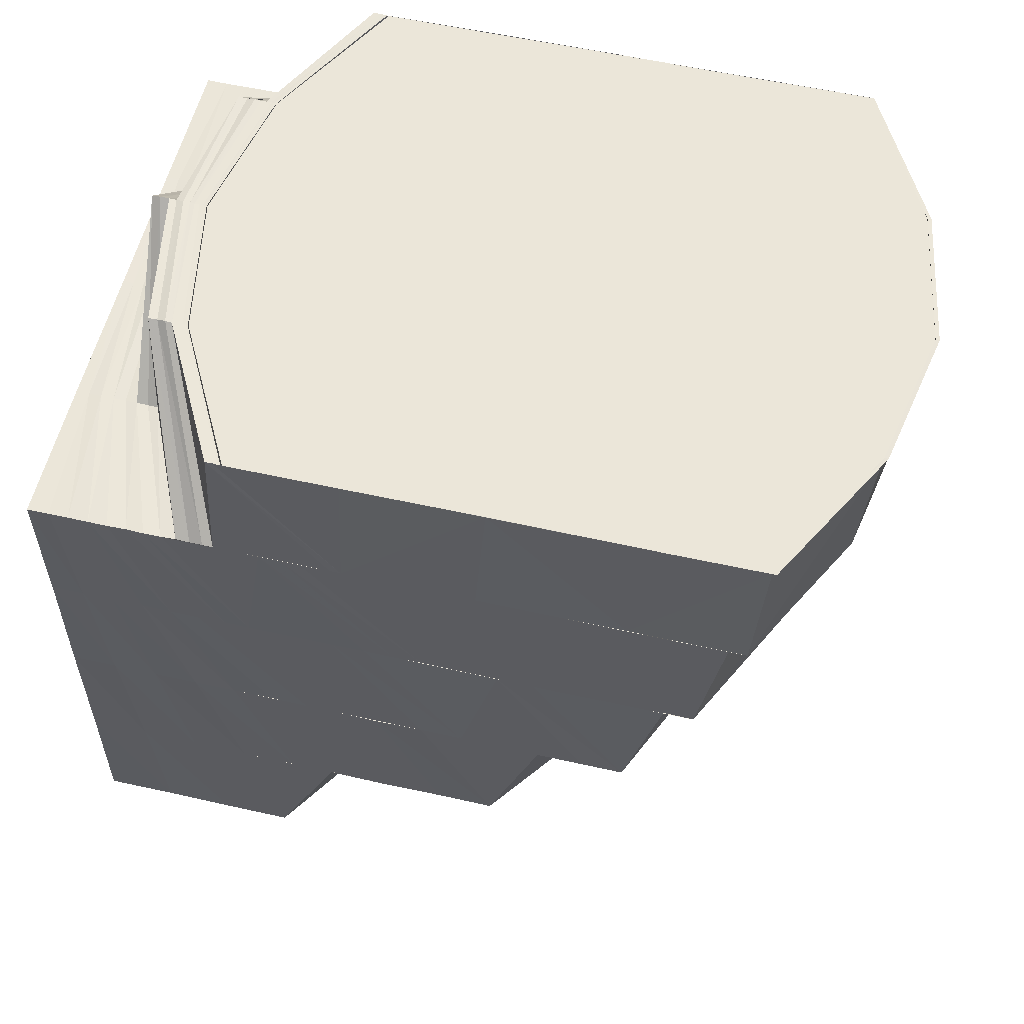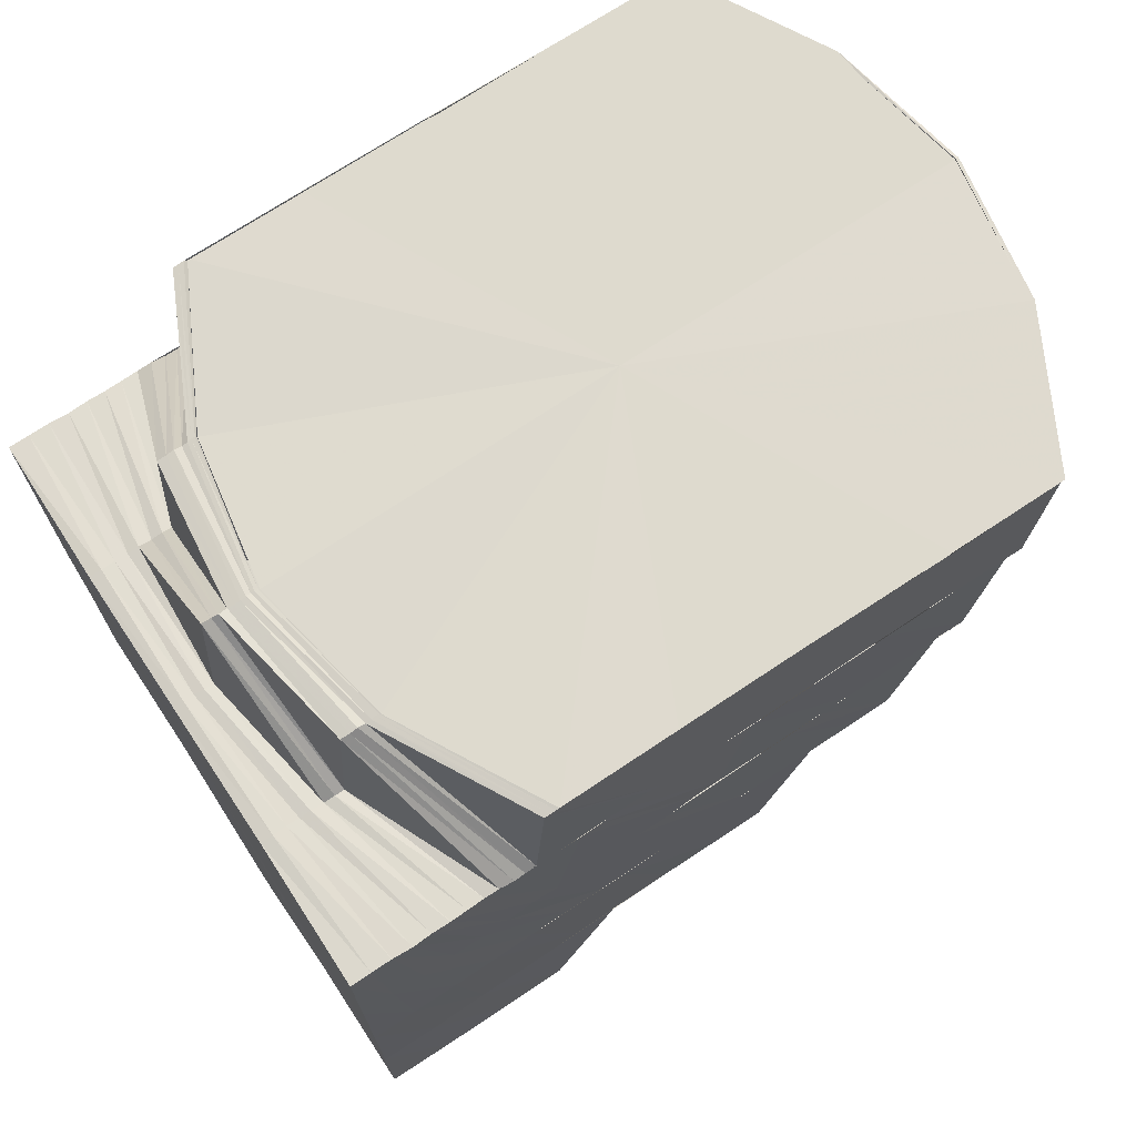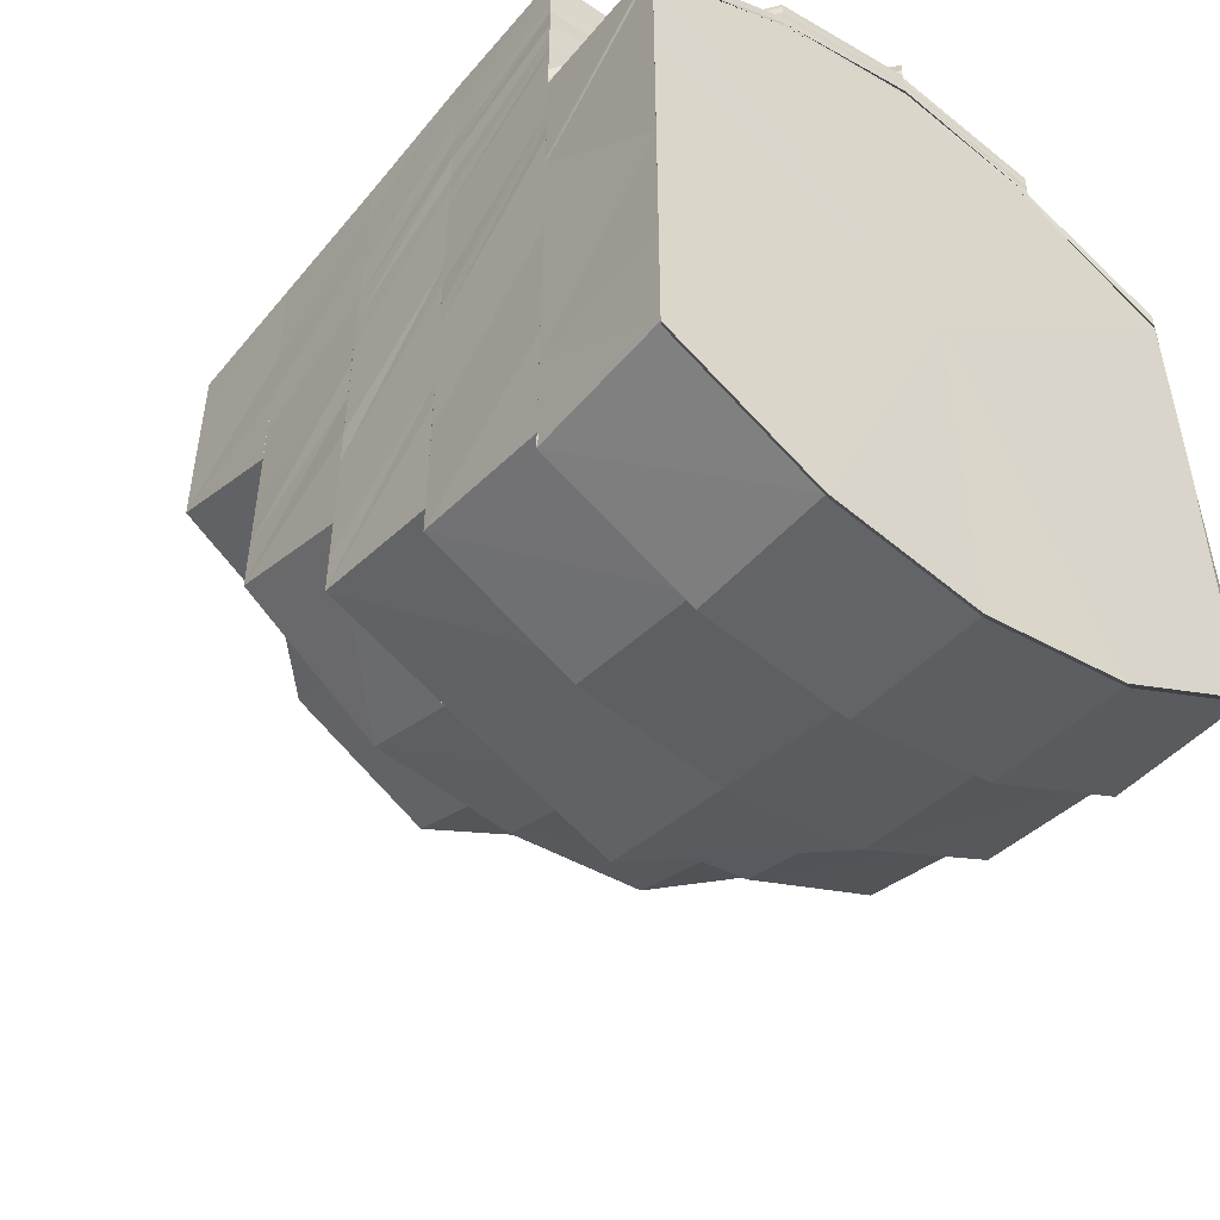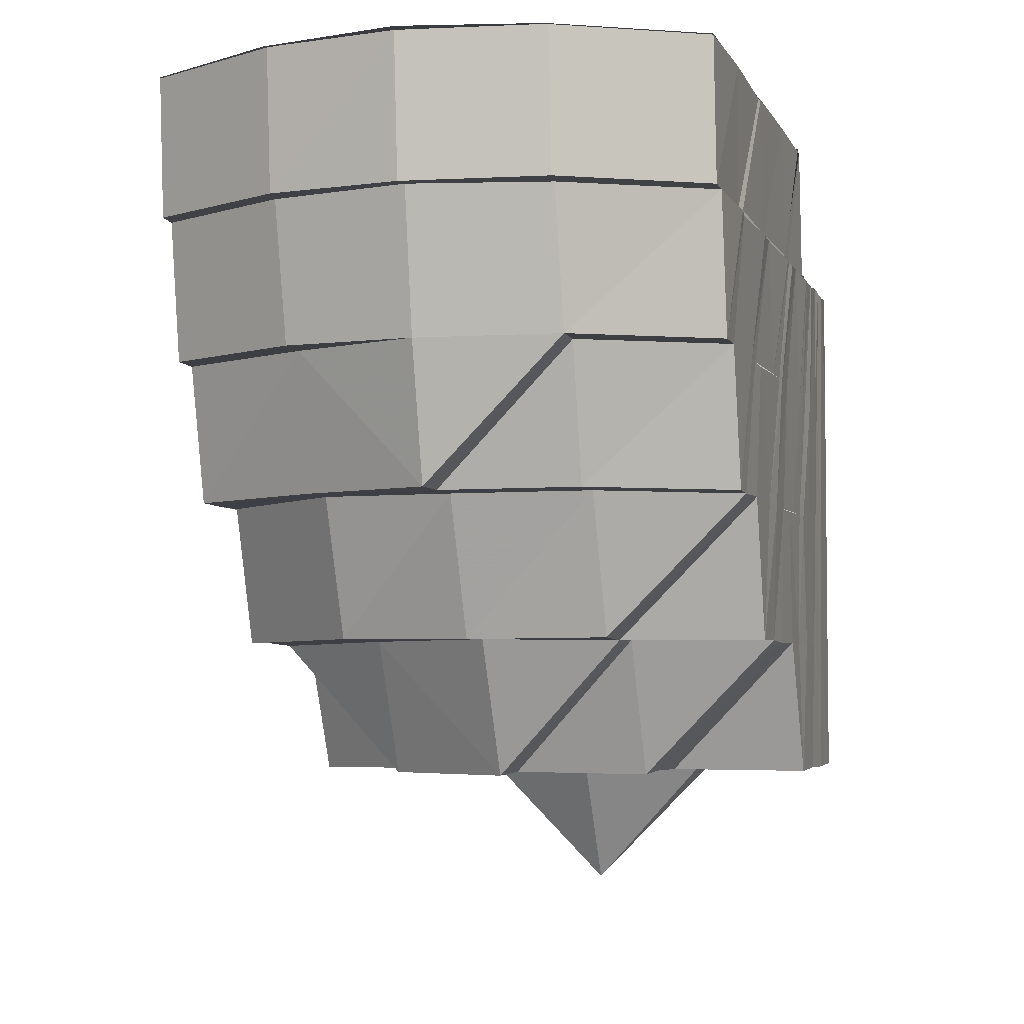
<metadata>
{"format":"obj","ext":"obj","renderer":"f3d","projection":"perspective","resolution":1024,"background":"white","views":[{"elev":56.7,"azim":103.3,"up":"+Y"},{"elev":71.0,"azim":56.3,"up":"+Y"},{"elev":-49.4,"azim":142.4,"up":"+Z"},{"elev":-4.3,"azim":-164.0,"up":"+Y"}]}
</metadata>
<code>
o 10931
v 2175 1906 7.635
v 2175 1906 7.636
v 2175 1906 7.637
v 2175 1906 7.637
v 2175 1906 7.643
v 2175 1906 7.637
v 2175 1906 7.637
v 2175 1906 7.644
v 2175 1906 7.638
v 2175 1906 7.636
v 2175 1906 7.638
v 2175 1906 7.644
v 2175 1906 7.643
v 2175 1906 7.643
v 2175 1906 7.643
v 2175 1906 7.651
v 2175 1906 7.644
v 2175 1906 7.651
v 2175 1906 7.643
v 2175 1906 7.637
v 2175 1906 7.661
v 2175 1906 7.661
v 2175 1906 7.67
v 2175 1906 7.67
v 2175 1906 7.678
v 2175 1906 7.678
v 2175 1906 7.679
v 2175 1906 7.679
v 2175 1906 7.671
v 2175 1906 7.679
v 2175 1906 7.684
v 2175 1906 7.679
v 2175 1906 7.638
v 2175 1906 7.636
v 2175 1906 7.645
v 2175 1906 7.64
v 2175 1906 7.636
v 2175 1906 7.637
v 2175 1906 7.638
v 2175 1906 7.643
v 2175 1906 7.64
v 2175 1906 7.638
v 2175 1906 7.646
v 2175 1906 7.641
v 2175 1906 7.64
v 2175 1906 7.641
v 2175 1906 7.638
v 2175 1906 7.636
v 2175 1906 7.638
v 2175 1906 7.644
v 2175 1906 7.644
v 2175 1906 7.645
v 2175 1906 7.64
v 2175 1906 7.641
v 2175 1906 7.64
v 2175 1906 7.645
v 2175 1906 7.644
v 2175 1906 7.642
v 2175 1906 7.648
v 2175 1906 7.644
v 2175 1906 7.646
v 2175 1906 7.641
v 2175 1906 7.651
v 2175 1906 7.658
v 2175 1906 7.66
v 2175 1906 7.646
v 2175 1906 7.651
v 2175 1906 7.654
v 2175 1906 7.654
v 2175 1906 7.651
v 2175 1906 7.645
v 2175 1906 7.641
v 2175 1906 7.646
v 2175 1906 7.648
v 2175 1906 7.646
v 2175 1906 7.65
v 2175 1906 7.654
v 2175 1906 7.663
v 2175 1906 7.657
v 2175 1906 7.669
v 2175 1906 7.672
v 2175 1906 7.666
v 2175 1906 7.674
v 2175 1906 7.661
v 2175 1906 7.669
v 2175 1906 7.665
v 2175 1906 7.661
v 2175 1906 7.653
v 2175 1906 7.679
v 2175 1906 7.672
v 2175 1906 7.669
v 2175 1906 7.665
v 2175 1906 7.657
v 2175 1906 7.681
v 2175 1906 7.677
v 2175 1906 7.685
v 2175 1906 7.683
v 2175 1906 7.686
v 2175 1906 7.68
v 2175 1906 7.685
v 2175 1906 7.686
v 2175 1906 7.684
v 2175 1906 7.688
v 2175 1906 7.683
v 2175 1906 7.678
v 2175 1906 7.684
v 2175 1906 7.685
v 2175 1906 7.689
v 2175 1906 7.688
v 2175 1906 7.676
v 2175 1906 7.683
v 2175 1906 7.667
v 2175 1906 7.675
v 2175 1906 7.665
v 2175 1906 7.673
v 2175 1906 7.664
v 2175 1906 7.655
v 2175 1906 7.654
v 2175 1906 7.646
v 2175 1906 7.645
v 2175 1906 7.64
v 2175 1906 7.686
v 2175 1906 7.682
v 2175 1906 7.686
v 2175 1906 7.687
v 2175 1906 7.687
v 2175 1906 7.685
v 2175 1906 7.688
v 2175 1906 7.687
v 2175 1906 7.688
v 2175 1906 7.689
v 2175 1906 7.688
v 2175 1906 7.684
v 2175 1906 7.683
v 2175 1906 7.688
v 2175 1906 7.685
v 2175 1906 7.688
v 2175 1906 7.686
v 2175 1906 7.689
v 2175 1906 7.688
v 2175 1906 7.688
v 2175 1906 7.689
v 2175 1906 7.689
v 2175 1906 7.688
v 2175 1906 7.69
v 2175 1906 7.689
v 2175 1906 7.69
v 2175 1906 7.689
v 2175 1906 7.691
v 2175 1906 7.69
v 2175 1906 7.689
v 2175 1906 7.688
v 2175 1906 7.689
v 2175 1906 7.691
v 2175 1906 7.686
v 2175 1906 7.688
v 2175 1906 7.688
v 2175 1906 7.691
v 2175 1906 7.691
v 2175 1906 7.692
v 2175 1906 7.69
v 2175 1906 7.692
v 2175 1906 7.692
v 2175 1906 7.691
v 2175 1906 7.692
v 2175 1906 7.692
v 2175 1906 7.692
v 2175 1906 7.692
v 2175 1906 7.691
v 2175 1906 7.692
v 2175 1906 7.689
v 2175 1906 7.692
v 2175 1906 7.692
v 2175 1906 7.691
v 2175 1906 7.691
v 2175 1906 7.692
v 2175 1906 7.692
v 2175 1906 7.692
v 2175 1906 7.691
v 2175 1906 7.692
v 2175 1906 7.689
v 2175 1906 7.692
v 2175 1906 7.689
v 2175 1906 7.692
v 2175 1906 7.692
v 2175 1906 7.688
v 2175 1906 7.692
v 2175 1906 7.687
v 2175 1906 7.692
v 2175 1906 7.692
v 2175 1906 7.687
v 2175 1906 7.692
v 2175 1906 7.687
v 2175 1906 7.682
v 2175 1906 7.692
v 2175 1906 7.687
v 2175 1906 7.684
v 2175 1906 7.682
v 2175 1906 7.686
v 2175 1906 7.688
v 2175 1906 7.688
v 2175 1906 7.685
v 2175 1906 7.686
v 2175 1906 7.683
v 2175 1906 7.683
v 2175 1906 7.685
v 2175 1906 7.686
v 2175 1906 7.688
v 2175 1906 7.68
v 2175 1906 7.682
v 2175 1906 7.68
v 2175 1906 7.678
v 2175 1906 7.681
v 2175 1906 7.685
v 2175 1906 7.684
v 2175 1906 7.673
v 2175 1906 7.676
v 2175 1906 7.678
v 2175 1906 7.677
v 2175 1906 7.672
v 2175 1906 7.673
v 2175 1906 7.679
v 2175 1906 7.683
v 2175 1906 7.684
v 2175 1906 7.674
v 2175 1906 7.669
v 2175 1906 7.678
v 2175 1906 7.683
v 2175 1906 7.672
v 2175 1906 7.682
v 2175 1906 7.685
v 2175 1906 7.676
v 2175 1906 7.683
v 2175 1906 7.686
v 2175 1906 7.669
v 2175 1906 7.685
v 2175 1906 7.681
v 2175 1906 7.686
v 2175 1906 7.684
v 2175 1906 7.68
v 2175 1906 7.665
v 2175 1906 7.685
v 2175 1906 7.687
v 2175 1906 7.666
v 2175 1906 7.661
v 2175 1906 7.665
v 2175 1906 7.669
v 2175 1906 7.675
v 2175 1906 7.663
v 2175 1906 7.667
v 2175 1906 7.673
v 2175 1906 7.661
v 2175 1906 7.665
v 2175 1906 7.66
v 2175 1906 7.672
v 2175 1906 7.664
v 2175 1906 7.658
v 2175 1906 7.651
v 2175 1906 7.654
v 2175 1906 7.654
v 2175 1906 7.657
v 2175 1906 7.655
v 2175 1906 7.662
v 2175 1906 7.651
v 2175 1906 7.654
v 2175 1906 7.648
v 2175 1906 7.646
v 2175 1906 7.648
v 2175 1906 7.641
v 2175 1906 7.645
v 2175 1906 7.646
v 2175 1906 7.65
v 2175 1906 7.648
v 2175 1906 7.654
v 2175 1906 7.651
v 2175 1906 7.652
v 2175 1906 7.661
v 2175 1906 7.665
v 2175 1906 7.653
v 2175 1906 7.656
v 2175 1906 7.657
v 2175 1906 7.662
v 2175 1906 7.661
v 2175 1906 7.662
v 2175 1906 7.669
v 2175 1906 7.665
v 2175 1906 7.661
v 2175 1906 7.666
v 2175 1906 7.669
v 2175 1906 7.665
v 2175 1906 7.673
v 2175 1906 7.666
v 2175 1906 7.671
v 2175 1906 7.678
v 2175 1906 7.68
v 2175 1906 7.67
v 2175 1906 7.676
v 2175 1906 7.684
v 2175 1906 7.671
v 2175 1906 7.676
v 2175 1906 7.676
v 2175 1906 7.678
v 2175 1906 7.673
v 2175 1906 7.678
v 2175 1906 7.682
v 2175 1906 7.681
v 2175 1906 7.681
v 2175 1906 7.687
v 2175 1906 7.682
v 2175 1906 7.681
v 2175 1906 7.686
v 2175 1906 7.692
v 2175 1906 7.687
v 2175 1906 7.687
v 2175 1906 7.692
v 2175 1906 7.692
v 2175 1906 7.692
v 2175 1906 7.692
v 2175 1906 7.692
v 2175 1906 7.687
v 2175 1906 7.692
v 2175 1906 7.692
v 2175 1906 7.688
v 2175 1906 7.689
v 2175 1906 7.682
v 2175 1906 7.69
v 2175 1906 7.692
v 2175 1906 7.691
v 2175 1906 7.692
v 2175 1906 7.692
v 2175 1906 7.678
v 2175 1906 7.686
v 2175 1906 7.688
v 2175 1906 7.683
v 2175 1906 7.676
v 2175 1906 7.636
v 2175 1906 7.637
v 2175 1906 7.637
v 2175 1906 7.643
v 2175 1906 7.643
v 2175 1906 7.637
v 2175 1906 7.635
v 2175 1906 7.643
v 2175 1906 7.637
v 2175 1906 7.651
v 2175 1906 7.66
v 2175 1906 7.66
v 2175 1906 7.669
v 2175 1906 7.677
v 2175 1906 7.683
v 2175 1906 7.685
v 2175 1906 7.683
v 2175 1906 7.677
v 2175 1906 7.669
v 2175 1906 7.66
v 2175 1906 7.651
v 2175 1906 7.643
v 2175 1906 7.637
v 2175 1906 7.643
v 2175 1906 7.635
v 2175 1906 7.637
v 2175 1906 7.643
v 2175 1906 7.644
v 2175 1906 7.651
v 2175 1906 7.64
v 2175 1906 7.645
v 2175 1906 7.651
v 2175 1906 7.66
v 2175 1906 7.661
v 2175 1906 7.652
v 2175 1906 7.661
v 2175 1906 7.67
v 2175 1906 7.67
v 2175 1906 7.678
v 2175 1906 7.678
v 2175 1906 7.678
v 2175 1906 7.646
v 2175 1906 7.671
v 2175 1906 7.679
v 2175 1906 7.678
v 2175 1906 7.679
v 2175 1906 7.679
v 2175 1906 7.679
v 2175 1906 7.683
v 2175 1906 7.684
v 2175 1906 7.683
v 2175 1906 7.686
v 2175 1906 7.685
v 2175 1906 7.686
v 2175 1906 7.684
v 2175 1906 7.685
v 2175 1906 7.683
v 2175 1906 7.684
v 2175 1906 7.68
v 2175 1906 7.685
v 2175 1906 7.687
v 2175 1906 7.681
v 2175 1906 7.685
v 2175 1906 7.682
v 2175 1906 7.686
v 2175 1906 7.682
v 2175 1906 7.687
v 2175 1906 7.685
v 2175 1906 7.687
v 2175 1906 7.688
v 2175 1906 7.689
v 2175 1906 7.688
v 2175 1906 7.685
v 2175 1906 7.684
v 2175 1906 7.683
v 2175 1906 7.686
v 2175 1906 7.687
v 2175 1906 7.687
v 2175 1906 7.686
v 2175 1906 7.677
v 2175 1906 7.683
v 2175 1906 7.683
v 2175 1906 7.685
v 2175 1906 7.678
v 2175 1906 7.678
v 2175 1906 7.685
v 2175 1906 7.683
v 2175 1906 7.683
v 2175 1906 7.679
v 2175 1906 7.683
v 2175 1906 7.683
v 2175 1906 7.677
v 2175 1906 7.678
v 2175 1906 7.683
v 2175 1906 7.679
v 2175 1906 7.678
v 2175 1906 7.684
v 2175 1906 7.685
v 2175 1906 7.686
v 2175 1906 7.687
v 2175 1906 7.688
v 2175 1906 7.689
v 2175 1906 7.689
v 2175 1906 7.689
v 2175 1906 7.688
f 1 2 3
f 3 4 5
f 6 7 1
f 8 9 7
f 9 10 2
f 10 11 4
f 11 12 13
f 14 15 6
f 16 17 15
f 18 16 15
f 19 17 20
f 21 16 18
f 21 22 16
f 23 22 21
f 24 23 21
f 25 23 24
f 26 27 23
f 28 29 23
f 28 30 29
f 31 30 32
f 20 33 34
f 35 36 33
f 34 37 38
f 38 39 40
f 41 42 37
f 43 44 41
f 42 45 39
f 41 46 42
f 47 41 48
f 48 42 49
f 49 45 50
f 51 52 47
f 42 53 45
f 46 53 42
f 53 54 45
f 55 54 56
f 46 57 53
f 53 58 54
f 57 58 53
f 59 57 46
f 58 60 54
f 61 59 62
f 59 63 57
f 64 63 59
f 64 65 63
f 63 66 57
f 57 66 58
f 67 68 66
f 65 69 70
f 66 71 58
f 58 71 60
f 72 60 73
f 60 74 75
f 66 76 71
f 77 76 66
f 65 78 77
f 77 79 76
f 80 78 65
f 80 81 78
f 81 82 78
f 81 83 82
f 82 84 79
f 82 85 84
f 85 86 87
f 79 84 88
f 79 88 76
f 89 83 81
f 90 91 86
f 85 90 92
f 84 93 88
f 89 94 83
f 94 95 83
f 96 94 89
f 94 97 95
f 98 97 94
f 97 99 95
f 100 101 94
f 102 100 89
f 101 103 97
f 104 102 105
f 106 89 105
f 97 107 99
f 103 108 107
f 109 107 97
f 110 105 80
f 111 105 110
f 110 80 112
f 113 110 112
f 113 112 114
f 115 113 114
f 115 114 116
f 116 114 117
f 116 117 118
f 118 117 119
f 118 119 52
f 120 119 121
f 122 111 123
f 124 125 111
f 126 124 127
f 128 125 124
f 129 130 124
f 130 131 125
f 131 132 125
f 125 133 134
f 125 135 106
f 135 136 133
f 135 137 96
f 137 138 136
f 139 137 140
f 141 142 139
f 143 144 138
f 137 143 98
f 145 146 144
f 143 145 109
f 147 143 137
f 148 147 137
f 142 147 148
f 147 149 143
f 149 145 143
f 142 150 147
f 150 149 147
f 151 150 142
f 152 153 142
f 153 154 150
f 155 152 156
f 157 142 156
f 150 158 149
f 159 158 150
f 154 160 158
f 161 162 159
f 160 163 158
f 158 164 149
f 158 165 164
f 149 164 145
f 163 166 164
f 160 163 167
f 163 166 167
f 168 160 167
f 164 169 145
f 164 170 169
f 145 169 171
f 166 172 169
f 166 172 167
f 169 173 174
f 169 175 146
f 172 176 175
f 172 177 167
f 168 178 179
f 180 168 167
f 180 168 161
f 161 179 181
f 182 180 167
f 182 180 183
f 183 184 161
f 185 182 167
f 185 182 186
f 186 187 183
f 188 185 186
f 189 185 167
f 189 190 191
f 192 189 167
f 192 189 193
f 193 191 194
f 193 195 196
f 196 186 197
f 198 188 197
f 197 186 199
f 186 183 199
f 199 183 200
f 183 161 200
f 200 161 151
f 200 181 201
f 199 200 202
f 202 200 157
f 202 201 203
f 204 199 202
f 197 199 204
f 204 202 205
f 205 203 206
f 205 202 207
f 207 156 208
f 209 197 204
f 210 197 209
f 211 204 205
f 209 204 211
f 212 198 209
f 211 205 213
f 213 205 214
f 213 206 215
f 216 212 217
f 217 209 211
f 218 209 217
f 219 211 213
f 217 211 219
f 220 217 219
f 221 217 220
f 219 213 222
f 222 215 223
f 222 213 224
f 225 219 222
f 226 221 220
f 225 222 227
f 227 222 228
f 229 225 227
f 227 228 230
f 230 228 231
f 232 227 230
f 229 227 232
f 233 234 231
f 235 225 229
f 226 220 235
f 230 231 236
f 237 230 236
f 236 231 238
f 237 236 239
f 240 237 239
f 241 226 235
f 242 243 238
f 241 235 244
f 244 235 229
f 245 246 244
f 244 229 247
f 247 229 232
f 247 232 248
f 249 244 247
f 250 247 248
f 249 247 250
f 250 248 251
f 252 244 249
f 253 250 251
f 254 249 250
f 253 251 255
f 256 253 255
f 257 253 256
f 258 259 257
f 260 254 257
f 261 249 254
f 260 261 254
f 261 252 249
f 262 257 256
f 262 256 263
f 264 257 262
f 265 262 263
f 266 264 262
f 266 262 265
f 267 268 265
f 269 267 270
f 271 264 266
f 60 271 266
f 71 271 60
f 271 272 264
f 71 273 271
f 273 272 271
f 76 273 71
f 76 88 273
f 272 274 275
f 88 276 273
f 273 276 272
f 88 93 276
f 277 278 93
f 276 279 272
f 272 279 260
f 279 261 260
f 276 280 279
f 93 280 276
f 279 281 261
f 280 281 279
f 281 252 261
f 281 282 252
f 280 283 281
f 283 282 281
f 93 284 280
f 284 283 280
f 92 284 93
f 278 285 284
f 282 286 287
f 284 288 283
f 289 288 284
f 283 290 282
f 288 290 283
f 289 291 288
f 290 292 282
f 282 292 241
f 292 226 241
f 291 293 288
f 288 293 290
f 291 294 293
f 295 294 291
f 293 296 290
f 290 296 292
f 294 297 293
f 293 297 296
f 295 298 294
f 292 299 226
f 296 299 292
f 299 221 226
f 299 300 221
f 296 301 299
f 301 300 299
f 297 301 296
f 300 302 303
f 304 305 297
f 306 194 302
f 300 306 218
f 297 307 301
f 305 308 307
f 309 307 297
f 301 310 300
f 310 306 300
f 307 310 301
f 306 193 210
f 311 193 306
f 310 311 306
f 311 312 193
f 307 313 310
f 313 311 310
f 314 313 307
f 315 312 311
f 313 315 311
f 315 312 167
f 308 316 313
f 316 317 313
f 316 317 167
f 318 316 167
f 318 319 320
f 321 318 167
f 322 321 167
f 321 318 323
f 177 322 167
f 322 321 324
f 323 320 325
f 177 322 326
f 323 327 314
f 328 177 326
f 324 329 323
f 326 330 324
f 324 323 298
f 298 323 309
f 298 325 331
f 332 324 298
f 326 324 332
f 332 298 295
f 333 326 332
f 174 326 333
f 108 328 333
f 334 332 295
f 333 332 334
f 334 295 335
f 107 333 334
f 171 333 107
f 107 334 99
f 99 334 335
f 99 335 90
f 90 335 289
f 336 337 338
f 337 339 340
f 341 336 342
f 343 341 344
f 340 345 346
f 345 347 346
f 347 348 346
f 348 349 346
f 349 350 346
f 350 351 346
f 351 352 346
f 352 353 346
f 353 354 346
f 354 355 346
f 355 356 346
f 356 357 346
f 358 359 346
f 360 358 346
f 361 360 346
f 362 361 346
f 13 363 364
f 365 366 363
f 363 367 364
f 364 367 368
f 367 369 368
f 367 370 369
f 370 371 369
f 369 371 372
f 371 373 372
f 372 373 374
f 373 375 376
f 377 265 370
f 270 377 370
f 378 379 375
f 373 378 380
f 378 255 381
f 255 382 381
f 383 382 384
f 382 240 385
f 240 239 385
f 382 385 386
f 385 239 387
f 386 385 388
f 385 387 388
f 239 389 387
f 239 236 389
f 236 238 389
f 387 389 390
f 386 388 391
f 388 387 392
f 387 390 392
f 389 393 390
f 389 238 393
f 390 393 30
f 393 394 30
f 238 395 393
f 393 395 394
f 238 396 395
f 395 397 394
f 396 398 395
f 395 398 397
f 398 399 397
f 398 400 401
f 396 402 403
f 404 405 402
f 208 406 405
f 208 407 406
f 214 208 404
f 404 208 128
f 408 155 208
f 409 408 404
f 410 409 411
f 411 412 413
f 414 404 412
f 224 404 414
f 415 374 416
f 374 417 416
f 416 417 418
f 419 420 417
f 417 421 418
f 418 421 422
f 417 423 421
f 380 423 417
f 420 424 423
f 424 425 423
f 421 426 422
f 422 426 427
f 426 428 427
f 423 391 421
f 421 391 426
f 423 386 391
f 426 429 428
f 391 429 426
f 429 25 428
f 391 388 429
f 429 392 25
f 388 392 429
f 392 430 431
f 392 432 430
f 433 434 435
f 436 437 438
f 438 439 440

</code>
